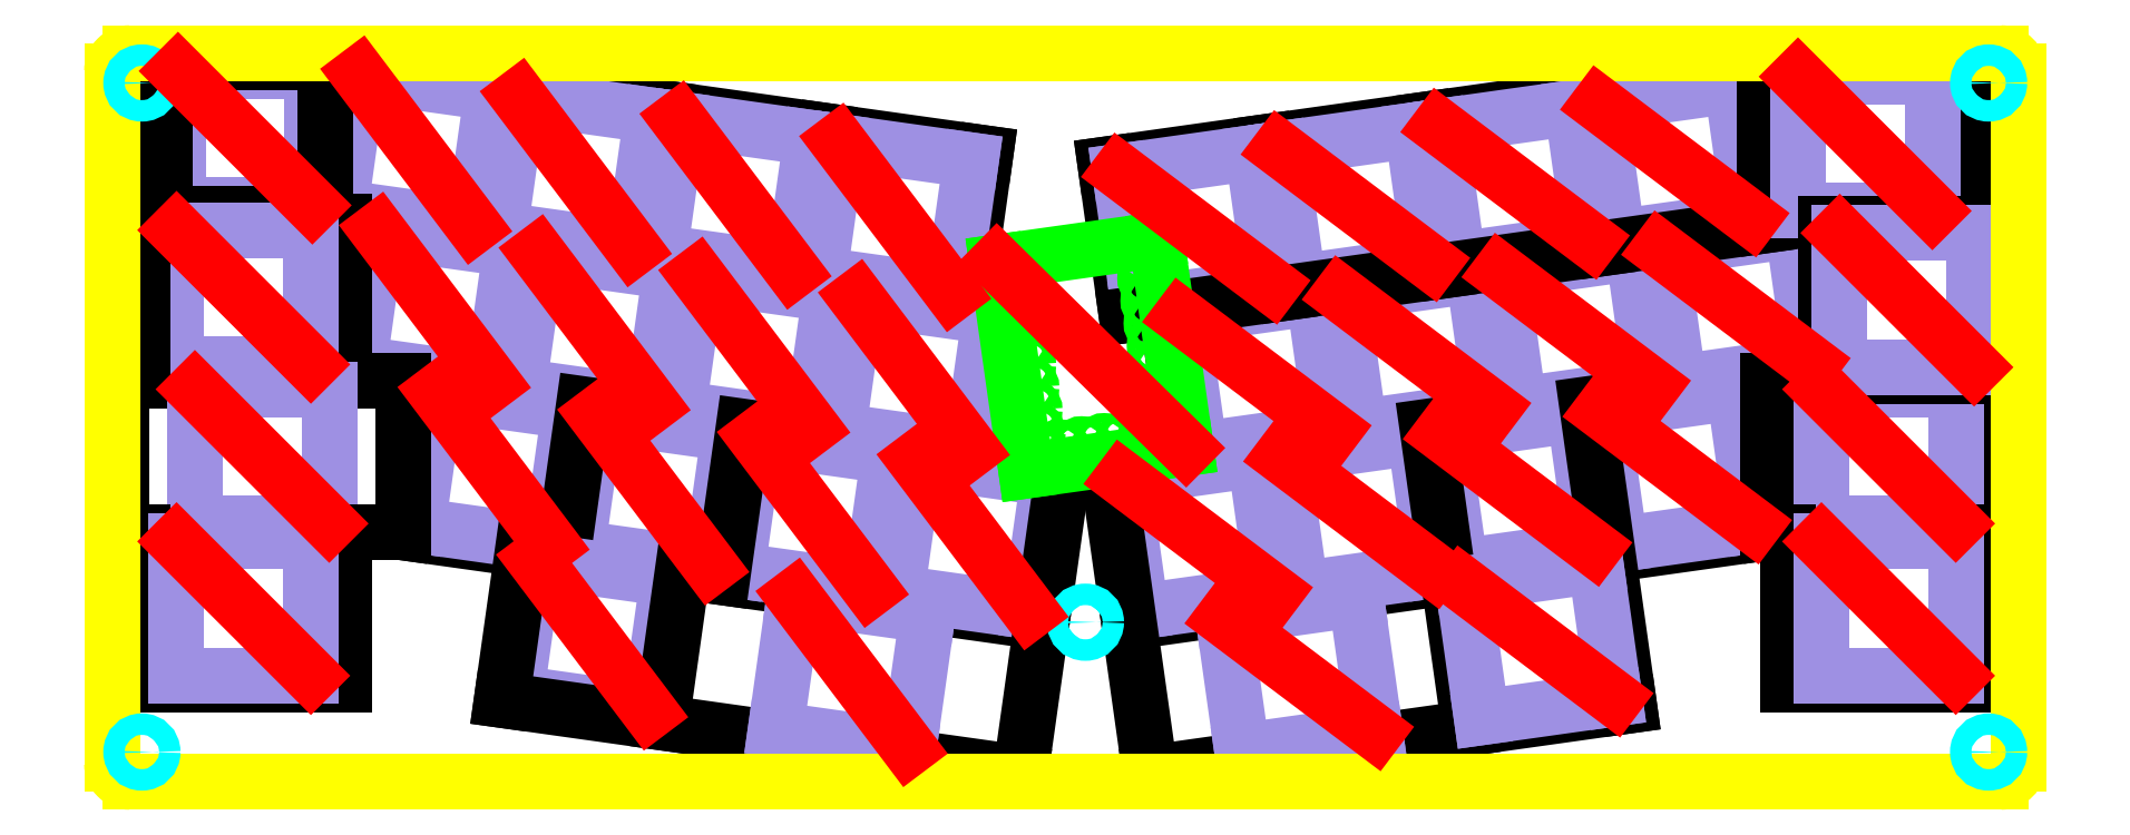
<metadata>
{"format":"dxf","ext":"dxf","renderer":"ezdxf+matplotlib","layout":"modelspace","background":"white","min_lineweight":24,"dpi":150}
</metadata>
<code>
0
SECTION
2
ENTITIES
0
LINE
8
0
10
-82.55
20
22.7
11
-80.19
21
39.54
0
LINE
8
0
10
-64.73
20
20.2
11
-62.36
21
37.03
0
LINE
8
0
10
-46.9
20
17.69
11
-44.54
21
34.53
0
LINE
8
0
10
-29.08
20
15.19
11
-26.71
21
32.02
0
LINE
8
0
10
-11.25
20
12.68
11
-8.887
21
29.52
0
LINE
8
0
10
-80.46
20
5.241
11
-78.1
21
22.08
0
LINE
8
0
10
-62.64
20
2.736
11
-60.27
21
19.57
0
LINE
8
0
10
-44.81
20
0.2304
11
-42.45
21
17.06
0
LINE
8
0
10
-26.99
20
-2.275
11
-24.62
21
14.56
0
LINE
8
0
10
-9.162
20
-4.78
11
-6.796
21
12.05
0
LINE
8
0
10
-73.92
20
-12.85
11
-71.55
21
3.988
0
LINE
8
0
10
-20.44
20
-20.36
11
-18.07
21
-3.527
0
LINE
8
0
10
-73.92
20
-12.85
11
-2.616
21
-22.87
0
LINE
8
0
10
-80.46
20
5.241
11
-0.25
21
-6.032
0
LINE
8
0
10
-82.55
20
22.7
11
-6.796
21
12.05
0
LINE
8
0
10
-8.887
20
29.52
11
-80.19
21
39.54
0
LINE
8
pg1350
10
-63.99
20
36.25
11
-78.84
21
38.34
0
LINE
8
pg1350
10
-63.99
20
36.25
11
-66.07
21
21.4
0
LINE
8
pg1350
10
-78.84
20
38.34
11
-80.93
21
23.48
0
LINE
8
pg1350
10
-66.07
20
21.4
11
-80.93
21
23.48
0
LINE
8
pg1350
10
-46.16
20
33.74
11
-61.01
21
35.83
0
LINE
8
pg1350
10
-46.16
20
33.74
11
-48.25
21
18.89
0
LINE
8
pg1350
10
-61.01
20
35.83
11
-63.1
21
20.98
0
LINE
8
pg1350
10
-48.25
20
18.89
11
-63.1
21
20.98
0
LINE
8
pg1350
10
-28.34
20
31.24
11
-43.19
21
33.33
0
LINE
8
pg1350
10
-28.34
20
31.24
11
-30.42
21
16.39
0
LINE
8
pg1350
10
-43.19
20
33.33
11
-45.28
21
18.47
0
LINE
8
pg1350
10
-30.42
20
16.39
11
-45.28
21
18.47
0
LINE
8
pg1350
10
-10.51
20
28.73
11
-25.37
21
30.82
0
LINE
8
pg1350
10
-10.51
20
28.73
11
-12.6
21
13.88
0
LINE
8
pg1350
10
-25.37
20
30.82
11
-27.45
21
15.97
0
LINE
8
pg1350
10
-12.6
20
13.88
11
-27.45
21
15.97
0
LINE
8
pg1350
10
-61.9
20
18.79
11
-76.75
21
20.88
0
LINE
8
pg1350
10
-61.9
20
18.79
11
-63.98
21
3.935
0
LINE
8
pg1350
10
-76.75
20
20.88
11
-78.84
21
6.022
0
LINE
8
pg1350
10
-63.98
20
3.935
11
-78.84
21
6.022
0
LINE
8
pg1350
10
-44.07
20
16.28
11
-58.92
21
18.37
0
LINE
8
pg1350
10
-44.07
20
16.28
11
-46.16
21
1.429
0
LINE
8
pg1350
10
-58.92
20
18.37
11
-61.01
21
3.517
0
LINE
8
pg1350
10
-46.16
20
1.429
11
-61.01
21
3.517
0
LINE
8
pg1350
10
-26.25
20
13.78
11
-41.1
21
15.87
0
LINE
8
pg1350
10
-26.25
20
13.78
11
-28.33
21
-1.076
0
LINE
8
pg1350
10
-41.1
20
15.87
11
-43.19
21
1.012
0
LINE
8
pg1350
10
-28.33
20
-1.076
11
-43.19
21
1.012
0
LINE
8
pg1350
10
-8.421
20
11.27
11
-23.28
21
13.36
0
LINE
8
pg1350
10
-8.421
20
11.27
11
-10.51
21
-3.581
0
LINE
8
pg1350
10
-23.28
20
13.36
11
-25.36
21
-1.493
0
LINE
8
pg1350
10
-10.51
20
-3.581
11
-25.36
21
-1.493
0
LINE
8
pg1350
10
-55.35
20
0.7015
11
-70.2
21
2.789
0
LINE
8
pg1350
10
-55.35
20
0.7015
11
-57.44
21
-14.15
0
LINE
8
pg1350
10
-70.2
20
2.789
11
-72.29
21
-12.06
0
LINE
8
pg1350
10
-57.44
20
-14.15
11
-72.29
21
-12.06
0
LINE
8
pg1350
10
-37.52
20
-1.804
11
-52.38
21
0.2839
0
LINE
8
pg1350
10
-37.52
20
-1.804
11
-39.61
21
-16.66
0
LINE
8
pg1350
10
-52.38
20
0.2839
11
-54.47
21
-14.57
0
LINE
8
pg1350
10
-39.61
20
-16.66
11
-54.47
21
-14.57
0
LINE
8
pg1350
10
-19.7
20
-4.309
11
-34.55
21
-2.221
0
LINE
8
pg1350
10
-19.7
20
-4.309
11
-21.79
21
-19.16
0
LINE
8
pg1350
10
-34.55
20
-2.221
11
-36.64
21
-17.08
0
LINE
8
pg1350
10
-21.79
20
-19.16
11
-36.64
21
-17.08
0
LINE
8
pg1350
10
-1.875
20
-6.814
11
-16.73
21
-4.726
0
LINE
8
pg1350
10
-1.875
20
-6.814
11
-3.962
21
-21.67
0
LINE
8
pg1350
10
-16.73
20
-4.726
11
-18.82
21
-19.58
0
LINE
8
pg1350
10
-3.962
20
-21.67
11
-18.82
21
-19.58
0
LINE
8
0
10
84.96
20
5.241
11
82.6
21
22.08
0
LINE
8
0
10
67.14
20
2.736
11
64.77
21
19.57
0
LINE
8
0
10
49.31
20
0.2304
11
46.95
21
17.06
0
LINE
8
0
10
31.49
20
-2.275
11
29.12
21
14.56
0
LINE
8
0
10
13.66
20
-4.78
11
11.3
21
12.05
0
LINE
8
0
10
78.42
20
-12.85
11
76.05
21
3.988
0
LINE
8
0
10
24.94
20
-20.36
11
22.57
21
-3.527
0
LINE
8
0
10
78.42
20
-12.85
11
7.116
21
-22.87
0
LINE
8
0
10
84.96
20
5.241
11
4.75
21
-6.032
0
LINE
8
pg1350
10
66.4
20
18.79
11
81.25
21
20.88
0
LINE
8
pg1350
10
66.4
20
18.79
11
68.48
21
3.935
0
LINE
8
pg1350
10
81.25
20
20.88
11
83.34
21
6.022
0
LINE
8
pg1350
10
68.48
20
3.935
11
83.34
21
6.022
0
LINE
8
pg1350
10
48.57
20
16.28
11
63.42
21
18.37
0
LINE
8
pg1350
10
48.57
20
16.28
11
50.66
21
1.429
0
LINE
8
pg1350
10
63.42
20
18.37
11
65.51
21
3.517
0
LINE
8
pg1350
10
50.66
20
1.429
11
65.51
21
3.517
0
LINE
8
pg1350
10
30.75
20
13.78
11
45.6
21
15.87
0
LINE
8
pg1350
10
30.75
20
13.78
11
32.83
21
-1.076
0
LINE
8
pg1350
10
45.6
20
15.87
11
47.69
21
1.012
0
LINE
8
pg1350
10
32.83
20
-1.076
11
47.69
21
1.012
0
LINE
8
pg1350
10
12.92
20
11.27
11
27.78
21
13.36
0
LINE
8
pg1350
10
12.92
20
11.27
11
15.01
21
-3.581
0
LINE
8
pg1350
10
27.78
20
13.36
11
29.86
21
-1.493
0
LINE
8
pg1350
10
15.01
20
-3.581
11
29.86
21
-1.493
0
LINE
8
pg1350
10
59.85
20
0.7015
11
74.7
21
2.789
0
LINE
8
pg1350
10
59.85
20
0.7015
11
61.94
21
-14.15
0
LINE
8
pg1350
10
74.7
20
2.789
11
76.79
21
-12.06
0
LINE
8
pg1350
10
61.94
20
-14.15
11
76.79
21
-12.06
0
LINE
8
pg1350
10
42.02
20
-1.804
11
56.88
21
0.2839
0
LINE
8
pg1350
10
42.02
20
-1.804
11
44.11
21
-16.66
0
LINE
8
pg1350
10
56.88
20
0.2839
11
58.97
21
-14.57
0
LINE
8
pg1350
10
44.11
20
-16.66
11
58.97
21
-14.57
0
LINE
8
pg1350
10
24.2
20
-4.309
11
39.05
21
-2.221
0
LINE
8
pg1350
10
24.2
20
-4.309
11
26.29
21
-19.16
0
LINE
8
pg1350
10
39.05
20
-2.221
11
41.14
21
-17.08
0
LINE
8
pg1350
10
26.29
20
-19.16
11
41.14
21
-17.08
0
LINE
8
pg1350
10
6.375
20
-6.814
11
21.23
21
-4.726
0
LINE
8
pg1350
10
6.375
20
-6.814
11
8.462
21
-21.67
0
LINE
8
pg1350
10
21.23
20
-4.726
11
23.32
21
-19.58
0
LINE
8
pg1350
10
8.462
20
-21.67
11
23.32
21
-19.58
0
LINE
8
0
10
78.14
20
21.45
11
75.77
21
38.28
0
LINE
8
0
10
60.31
20
18.94
11
57.95
21
35.78
0
LINE
8
0
10
42.49
20
16.44
11
40.12
21
33.27
0
LINE
8
0
10
24.67
20
13.93
11
22.3
21
30.77
0
LINE
8
0
10
6.84
20
11.43
11
4.474
21
28.26
0
LINE
8
0
10
4.474
20
28.26
11
75.77
21
38.28
0
LINE
8
pg1350
10
59.57
20
35
11
74.43
21
37.08
0
LINE
8
pg1350
10
59.57
20
35
11
61.66
21
20.14
0
LINE
8
pg1350
10
74.43
20
37.08
11
76.51
21
22.23
0
LINE
8
pg1350
10
61.66
20
20.14
11
76.51
21
22.23
0
LINE
8
pg1350
10
41.75
20
32.49
11
56.6
21
34.58
0
LINE
8
pg1350
10
41.75
20
32.49
11
43.84
21
17.64
0
LINE
8
pg1350
10
56.6
20
34.58
11
58.69
21
19.73
0
LINE
8
pg1350
10
43.84
20
17.64
11
58.69
21
19.73
0
LINE
8
pg1350
10
23.92
20
29.99
11
38.78
21
32.07
0
LINE
8
pg1350
10
23.92
20
29.99
11
26.01
21
15.13
0
LINE
8
pg1350
10
38.78
20
32.07
11
40.87
21
17.22
0
LINE
8
pg1350
10
26.01
20
15.13
11
40.87
21
17.22
0
LINE
8
pg1350
10
6.099
20
27.48
11
20.95
21
29.57
0
LINE
8
pg1350
10
6.099
20
27.48
11
8.186
21
12.63
0
LINE
8
pg1350
10
20.95
20
29.57
11
23.04
21
14.72
0
LINE
8
pg1350
10
8.186
20
12.63
11
23.04
21
14.72
0
LINE
8
0
10
6.84
20
11.43
11
82.6
21
22.08
0
LINE
8
0
10
78.05
20
22.08
11
100.6
21
22.08
0
LINE
8
0
10
100.6
20
22.08
11
100.6
21
39.08
0
LINE
8
0
10
78.05
20
22.08
11
78.05
21
39.08
0
LINE
8
0
10
78.05
20
39.08
11
100.6
21
39.08
0
LINE
8
pg1350
10
81.8
20
23.08
11
81.8
21
38.08
0
LINE
8
pg1350
10
96.8
20
23.08
11
81.8
21
23.08
0
LINE
8
pg1350
10
96.8
20
38.08
11
81.8
21
38.08
0
LINE
8
pg1350
10
96.8
20
23.08
11
96.8
21
38.08
0
LINE
8
0
10
78.42
20
4.154
11
105.4
21
4.154
0
LINE
8
0
10
105.4
20
-12.85
11
105.4
21
4.154
0
LINE
8
0
10
78.42
20
-12.85
11
78.42
21
4.154
0
LINE
8
0
10
78.42
20
-12.85
11
105.4
21
-12.85
0
LINE
8
pg1350
10
99.42
20
3.154
11
84.42
21
3.154
0
LINE
8
pg1350
10
99.42
20
-11.85
11
99.42
21
3.154
0
LINE
8
pg1350
10
84.42
20
-11.85
11
84.42
21
3.154
0
LINE
8
pg1350
10
99.42
20
-11.85
11
84.42
21
-11.85
0
LINE
8
0
10
84.96
20
4.614
11
84.96
21
21.61
0
LINE
8
0
10
84.96
20
21.61
11
103
21
21.61
0
LINE
8
0
10
84.96
20
4.614
11
103
21
4.614
0
LINE
8
0
10
103
20
4.614
11
103
21
21.61
0
LINE
8
pg1350
10
101.5
20
20.61
11
86.46
21
20.61
0
LINE
8
pg1350
10
101.5
20
5.614
11
101.5
21
20.61
0
LINE
8
pg1350
10
86.46
20
5.614
11
86.46
21
20.61
0
LINE
8
pg1350
10
101.5
20
5.614
11
86.46
21
5.614
0
LINE
8
pg1350
10
-84.05
20
38.7
11
-99.05
21
38.7
0
LINE
8
pg1350
10
-84.05
20
23.7
11
-84.05
21
38.7
0
LINE
8
pg1350
10
-99.05
20
23.7
11
-99.05
21
38.7
0
LINE
8
pg1350
10
-84.05
20
23.7
11
-99.05
21
23.7
0
LINE
8
0
10
-100.6
20
22.7
11
-100.6
21
39.7
0
LINE
8
0
10
-100.6
20
39.7
11
-82.55
21
39.7
0
LINE
8
0
10
-100.6
20
22.7
11
-82.55
21
22.7
0
LINE
8
0
10
-82.55
20
22.7
11
-82.55
21
39.7
0
LINE
8
0
10
-73.92
20
4.154
11
-105.4
21
4.154
0
LINE
8
0
10
-73.92
20
4.154
11
-73.92
21
-12.85
0
LINE
8
0
10
-105.4
20
4.154
11
-105.4
21
-12.85
0
LINE
8
0
10
-73.92
20
-12.85
11
-105.4
21
-12.85
0
LINE
8
0
10
-80.46
20
21.93
11
-103
21
21.93
0
LINE
8
0
10
-80.46
20
21.93
11
-80.46
21
4.928
0
LINE
8
0
10
-80.46
20
4.928
11
-103
21
4.928
0
LINE
8
pg1350
10
-99.21
20
5.928
11
-99.21
21
20.93
0
LINE
8
pg1350
10
-84.21
20
5.928
11
-99.21
21
5.928
0
LINE
8
pg1350
10
-84.21
20
20.93
11
-99.21
21
20.93
0
LINE
8
pg1350
10
-84.21
20
5.928
11
-84.21
21
20.93
0
LINE
8
pg1350
10
-82.17
20
3.154
11
-97.17
21
3.154
0
LINE
8
pg1350
10
-82.17
20
-11.85
11
-82.17
21
3.154
0
LINE
8
pg1350
10
-97.17
20
-11.85
11
-97.17
21
3.154
0
LINE
8
pg1350
10
-82.17
20
-11.85
11
-97.17
21
-11.85
0
LINE
8
0
10
45.13
20
-34.69
11
40.4
21
-1.022
0
LINE
8
0
10
4.75
20
-6.032
11
9.482
21
-39.7
0
LINE
8
0
10
62.96
20
-32.19
11
58.22
21
1.483
0
LINE
8
0
10
62.96
20
-32.19
11
9.482
21
-39.7
0
LINE
8
pg1350
10
46.48
20
-33.49
11
61.33
21
-31.4
0
LINE
8
pg1350
10
46.48
20
-33.49
11
44.39
21
-18.64
0
LINE
8
pg1350
10
61.33
20
-31.4
11
59.24
21
-16.55
0
LINE
8
pg1350
10
44.39
20
-18.64
11
59.24
21
-16.55
0
LINE
8
pg1350
10
19.74
20
-37.25
11
34.59
21
-35.16
0
LINE
8
pg1350
10
19.74
20
-37.25
11
17.65
21
-22.4
0
LINE
8
pg1350
10
34.59
20
-35.16
11
32.51
21
-20.31
0
LINE
8
pg1350
10
17.65
20
-22.4
11
32.51
21
-20.31
0
LINE
8
0
10
80.67
20
-29.85
11
80.67
21
-12.85
0
LINE
8
0
10
103.2
20
-29.85
11
103.2
21
-12.85
0
LINE
8
0
10
80.67
20
-29.85
11
103.2
21
-29.85
0
LINE
8
pg1350
10
99.42
20
-13.85
11
84.42
21
-13.85
0
LINE
8
pg1350
10
99.42
20
-28.85
11
99.42
21
-13.85
0
LINE
8
pg1350
10
84.42
20
-28.85
11
84.42
21
-13.85
0
LINE
8
pg1350
10
99.42
20
-28.85
11
84.42
21
-28.85
0
LINE
8
0
10
-103
20
-29.85
11
-103
21
-12.85
0
LINE
8
0
10
-80.46
20
-29.85
11
-80.46
21
-12.85
0
LINE
8
0
10
-103
20
-29.85
11
-80.46
21
-29.85
0
LINE
8
pg1350
10
-84.21
20
-28.85
11
-84.21
21
-13.85
0
LINE
8
pg1350
10
-99.21
20
-28.85
11
-99.21
21
-13.85
0
LINE
8
pg1350
10
-84.21
20
-28.85
11
-99.21
21
-28.85
0
LINE
8
pg1350
10
-99.21
20
-13.85
11
-84.21
21
-13.85
0
LINE
8
0
10
-103
20
21.93
11
-103
21
4.928
0
LINE
8
0
10
-56.09
20
-15.35
11
-53.72
21
1.483
0
LINE
8
0
10
-4.982
20
-39.7
11
-0.25
21
-6.032
0
LINE
8
pg1350
10
-44.35
20
-18.01
11
-59.2
21
-15.92
0
LINE
8
pg1350
10
-44.35
20
-18.01
11
-46.43
21
-32.87
0
LINE
8
pg1350
10
-59.2
20
-15.92
11
-61.29
21
-30.78
0
LINE
8
pg1350
10
-46.43
20
-32.87
11
-61.29
21
-30.78
0
LINE
8
0
10
-45.09
20
-34.06
11
-42.72
21
-17.23
0
LINE
8
0
10
-38.27
20
-17.86
11
-35.9
21
-1.022
0
LINE
8
0
10
-62.91
20
-31.56
11
-60.55
21
-14.73
0
LINE
8
0
10
-62.91
20
-31.56
11
-4.982
21
-39.7
0
LINE
8
pg1350
10
-15.38
20
-22.08
11
-30.24
21
-20
0
LINE
8
pg1350
10
-15.38
20
-22.08
11
-17.47
21
-36.94
0
LINE
8
pg1350
10
-30.24
20
-20
11
-32.32
21
-34.85
0
LINE
8
pg1350
10
-17.47
20
-36.94
11
-32.32
21
-34.85
0
ARC
8
edge
10
-104.4
20
-38.7
40
2
50
180
51
270
0
LINE
8
edge
10
-106.4
20
38.7
11
-106.4
21
-38.7
0
ARC
8
edge
10
-104.4
20
38.7
40
2
50
90
51
180
0
LINE
8
edge
10
-104.4
20
40.7
11
104.4
21
40.7
0
ARC
8
edge
10
104.4
20
38.7
40
2
50
0
51
90
0
LINE
8
edge
10
-104.4
20
-40.7
11
104.4
21
-40.7
0
LINE
8
edge
10
106.4
20
-38.7
11
106.4
21
38.7
0
ARC
8
edge
10
104.4
20
-38.7
40
2
50
270
51
0
0
CIRCLE
8
percage
10
-103.1
20
37.37
40
1.2
0
CIRCLE
8
percage
10
-103.1
20
-37.37
40
1.2
0
CIRCLE
8
percage
10
103.1
20
-37.37
40
1.2
0
CIRCLE
8
percage
10
103.1
20
37.37
40
1.2
0
CIRCLE
8
percage
10
2.25
20
-22.87
40
1.2
0
CIRCLE
8
rpi
10
-3.206
20
-4.175
40
0.5
0
CIRCLE
8
rpi
10
-3.559
20
-1.659
40
0.5
0
CIRCLE
8
rpi
10
-3.913
20
0.8558
40
0.5
0
CIRCLE
8
rpi
10
-4.266
20
3.371
40
0.5
0
CIRCLE
8
rpi
10
-4.62
20
5.886
40
0.5
0
CIRCLE
8
rpi
10
11.89
20
-2.054
40
0.5
0
CIRCLE
8
rpi
10
-0.6907
20
-3.821
40
0.5
0
CIRCLE
8
rpi
10
1.825
20
-3.468
40
0.5
0
CIRCLE
8
rpi
10
4.34
20
-3.114
40
0.5
0
CIRCLE
8
rpi
10
6.855
20
-2.761
40
0.5
0
CIRCLE
8
rpi
10
9.37
20
-2.407
40
0.5
0
CIRCLE
8
rpi
10
11.53
20
0.4615
40
0.5
0
CIRCLE
8
rpi
10
11.18
20
2.977
40
0.5
0
CIRCLE
8
rpi
10
10.83
20
5.492
40
0.5
0
CIRCLE
8
rpi
10
10.47
20
8.007
40
0.5
0
CIRCLE
8
rpi
10
-4.973
20
8.402
40
0.5
0
CIRCLE
8
rpi
10
-5.327
20
10.92
40
0.5
0
CIRCLE
8
rpi
10
-5.68
20
13.43
40
0.5
0
CIRCLE
8
rpi
10
-6.034
20
15.95
40
0.5
0
CIRCLE
8
rpi
10
9.058
20
18.07
40
0.5
0
CIRCLE
8
rpi
10
9.411
20
15.55
40
0.5
0
CIRCLE
8
rpi
10
9.765
20
13.04
40
0.5
0
CIRCLE
8
rpi
10
10.12
20
10.52
40
0.5
0
LINE
8
rpi
10
-7.622
20
17.33
11
10.2
21
19.84
0
LINE
8
rpi
10
10.2
20
19.84
11
13.47
21
-3.436
0
LINE
8
rpi
10
-4.351
20
-5.941
11
13.47
21
-3.436
0
LINE
8
rpi
10
-7.622
20
17.33
11
-4.351
21
-5.941
0
LINE
8
placement
10
-7.622
20
17.33
11
13.47
21
-3.436
0
LINE
8
placement
10
6.099
20
27.48
11
23.04
21
14.72
0
LINE
8
placement
10
23.92
20
29.99
11
40.87
21
17.22
0
LINE
8
placement
10
41.75
20
32.49
11
58.69
21
19.73
0
LINE
8
placement
10
59.57
20
35
11
76.51
21
22.23
0
LINE
8
placement
10
6.375
20
-6.814
11
23.32
21
-19.58
0
LINE
8
placement
10
24.2
20
-4.309
11
41.14
21
-17.08
0
LINE
8
placement
10
42.02
20
-1.804
11
58.97
21
-14.57
0
LINE
8
placement
10
59.85
20
0.7015
11
76.79
21
-12.06
0
LINE
8
placement
10
12.92
20
11.27
11
29.86
21
-1.493
0
LINE
8
placement
10
30.75
20
13.78
11
47.69
21
1.012
0
LINE
8
placement
10
48.57
20
16.28
11
65.51
21
3.517
0
LINE
8
placement
10
66.4
20
18.79
11
83.34
21
6.022
0
LINE
8
placement
10
84.42
20
3.154
11
99.42
21
-11.85
0
LINE
8
placement
10
86.46
20
20.61
11
101.5
21
5.614
0
LINE
8
placement
10
81.8
20
38.08
11
96.8
21
23.08
0
LINE
8
placement
10
84.42
20
-13.85
11
99.42
21
-28.85
0
LINE
8
placement
10
44.39
20
-18.64
11
61.33
21
-31.4
0
LINE
8
placement
10
17.65
20
-22.4
11
34.59
21
-35.16
0
LINE
8
placement
10
-16.73
20
-4.726
11
-3.962
21
-21.67
0
LINE
8
placement
10
-34.55
20
-2.221
11
-21.79
21
-19.16
0
LINE
8
placement
10
-52.38
20
0.2839
11
-39.61
21
-16.66
0
LINE
8
placement
10
-70.2
20
2.789
11
-57.44
21
-14.15
0
LINE
8
placement
10
-23.28
20
13.36
11
-10.51
21
-3.581
0
LINE
8
placement
10
-41.1
20
15.87
11
-28.33
21
-1.076
0
LINE
8
placement
10
-58.92
20
18.37
11
-46.16
21
1.429
0
LINE
8
placement
10
-76.75
20
20.88
11
-63.98
21
3.935
0
LINE
8
placement
10
-25.37
20
30.82
11
-12.6
21
13.88
0
LINE
8
placement
10
-43.19
20
33.33
11
-30.42
21
16.39
0
LINE
8
placement
10
-61.01
20
35.83
11
-48.25
21
18.89
0
LINE
8
placement
10
-78.84
20
38.34
11
-66.07
21
21.4
0
LINE
8
placement
10
-30.24
20
-20
11
-17.47
21
-36.94
0
LINE
8
placement
10
-59.2
20
-15.92
11
-46.43
21
-32.87
0
LINE
8
placement
10
-99.05
20
38.7
11
-84.05
21
23.7
0
LINE
8
placement
10
-99.21
20
20.93
11
-84.21
21
5.928
0
LINE
8
placement
10
-97.17
20
3.154
11
-82.17
21
-11.85
0
LINE
8
placement
10
-99.21
20
-13.85
11
-84.21
21
-28.85
0
ENDSEC
0
EOF

</code>
